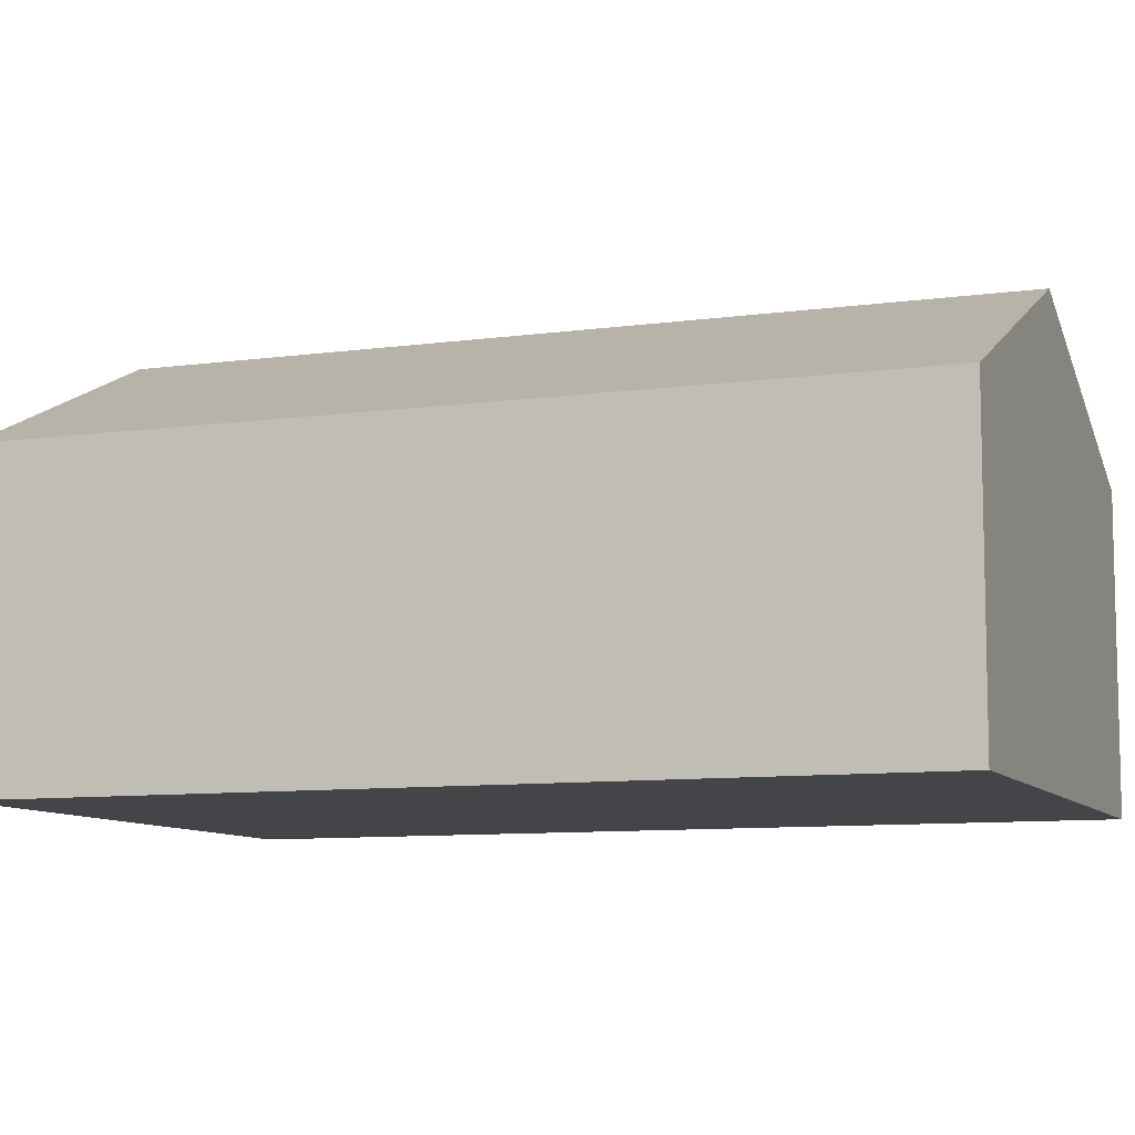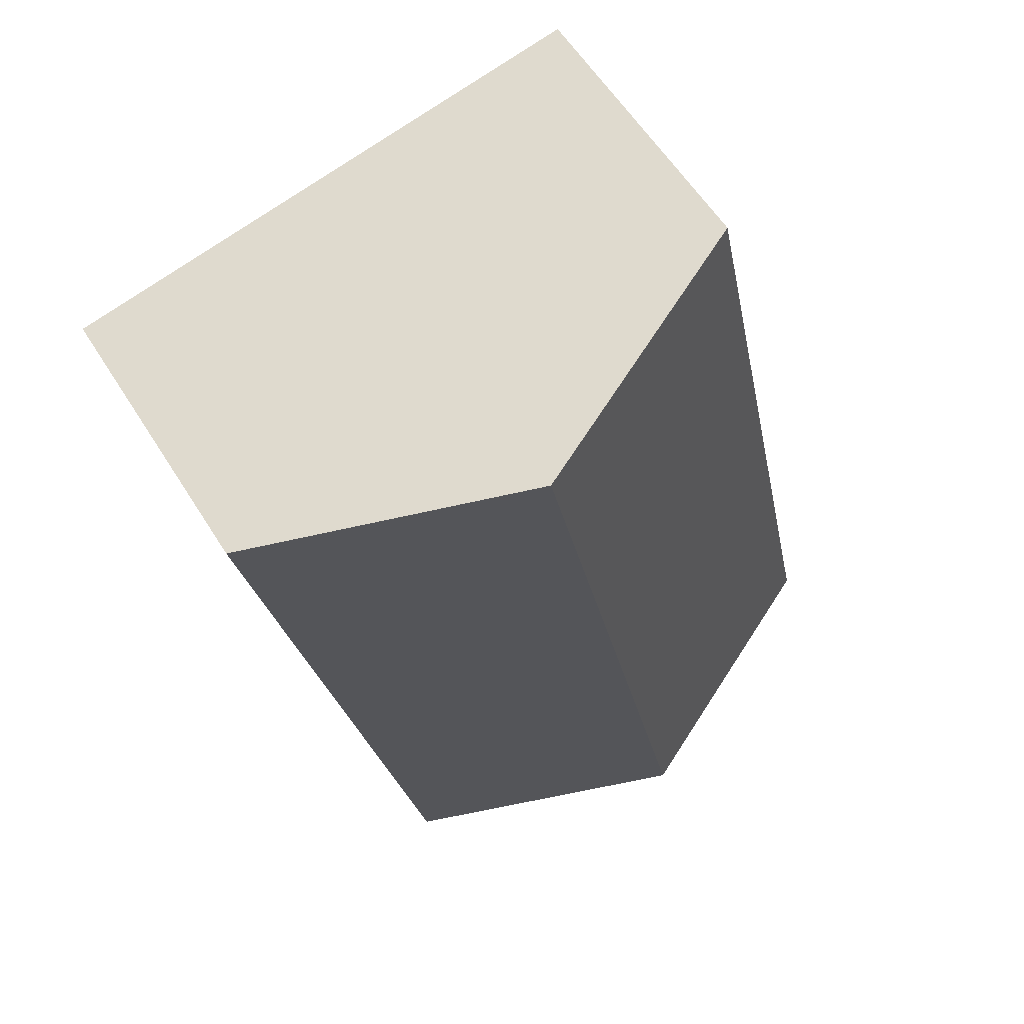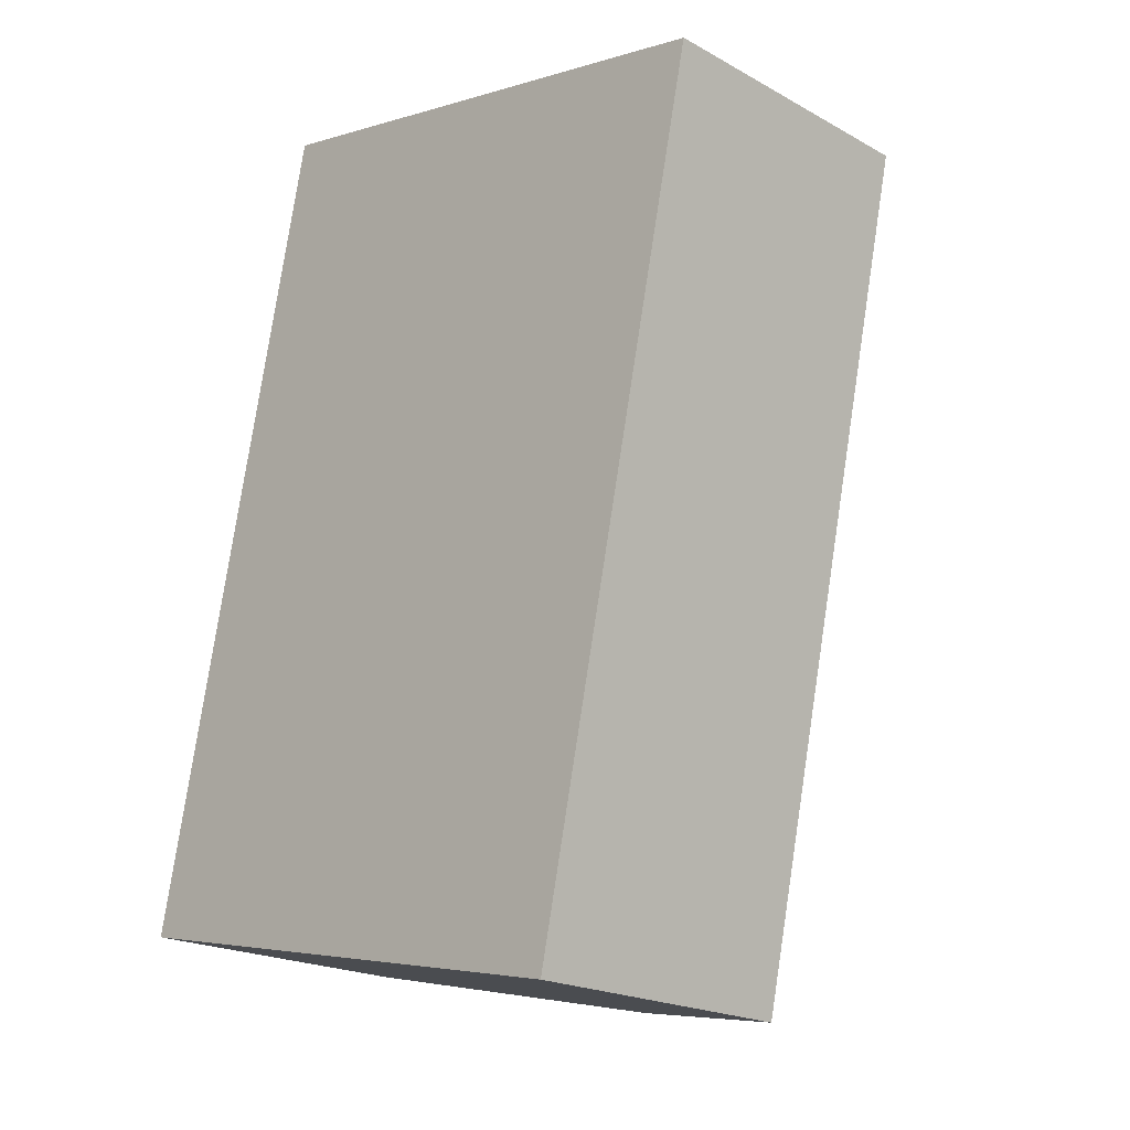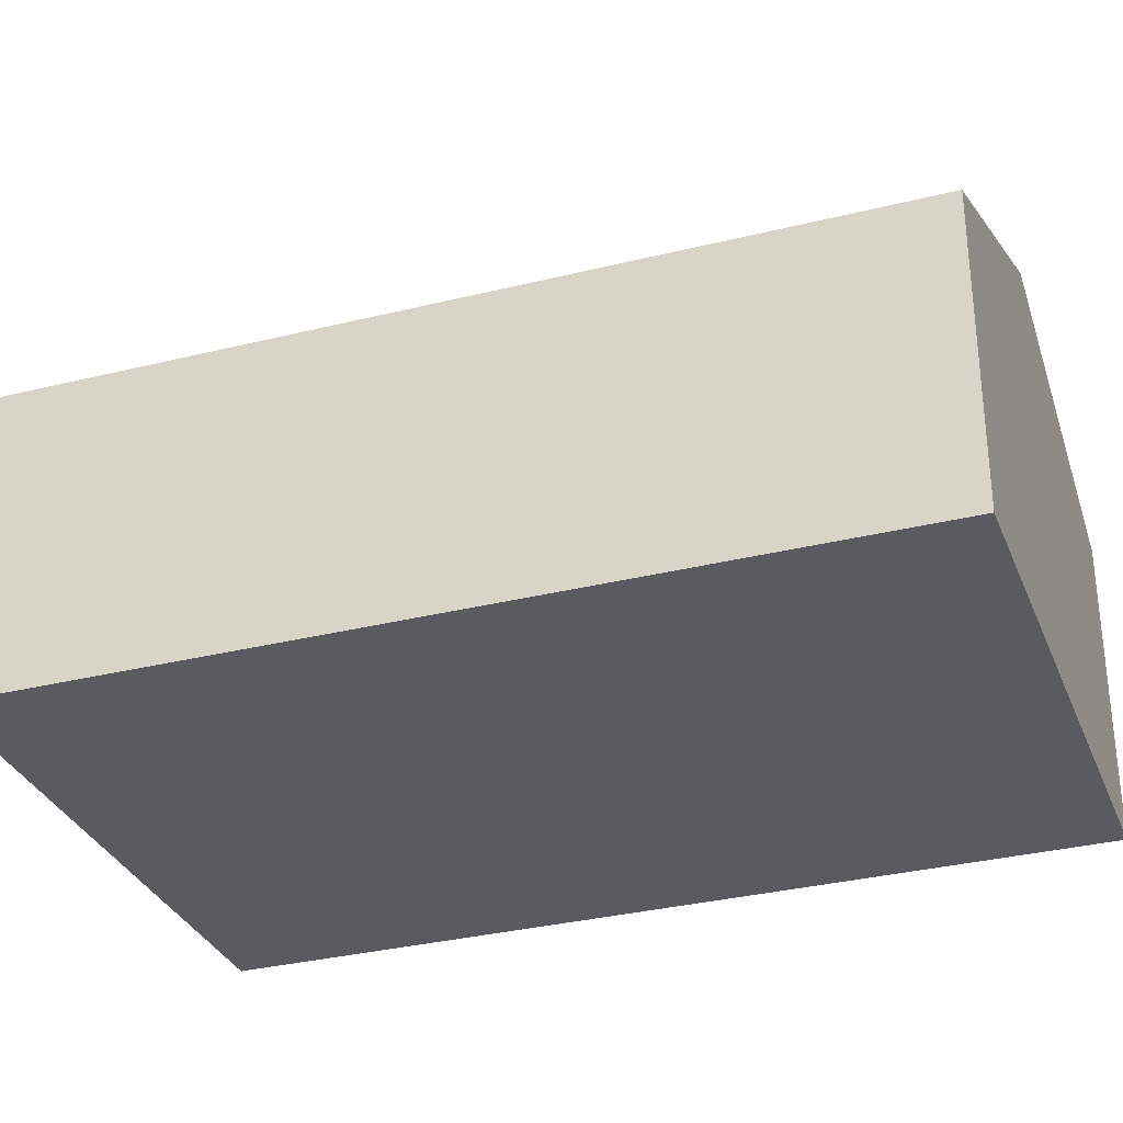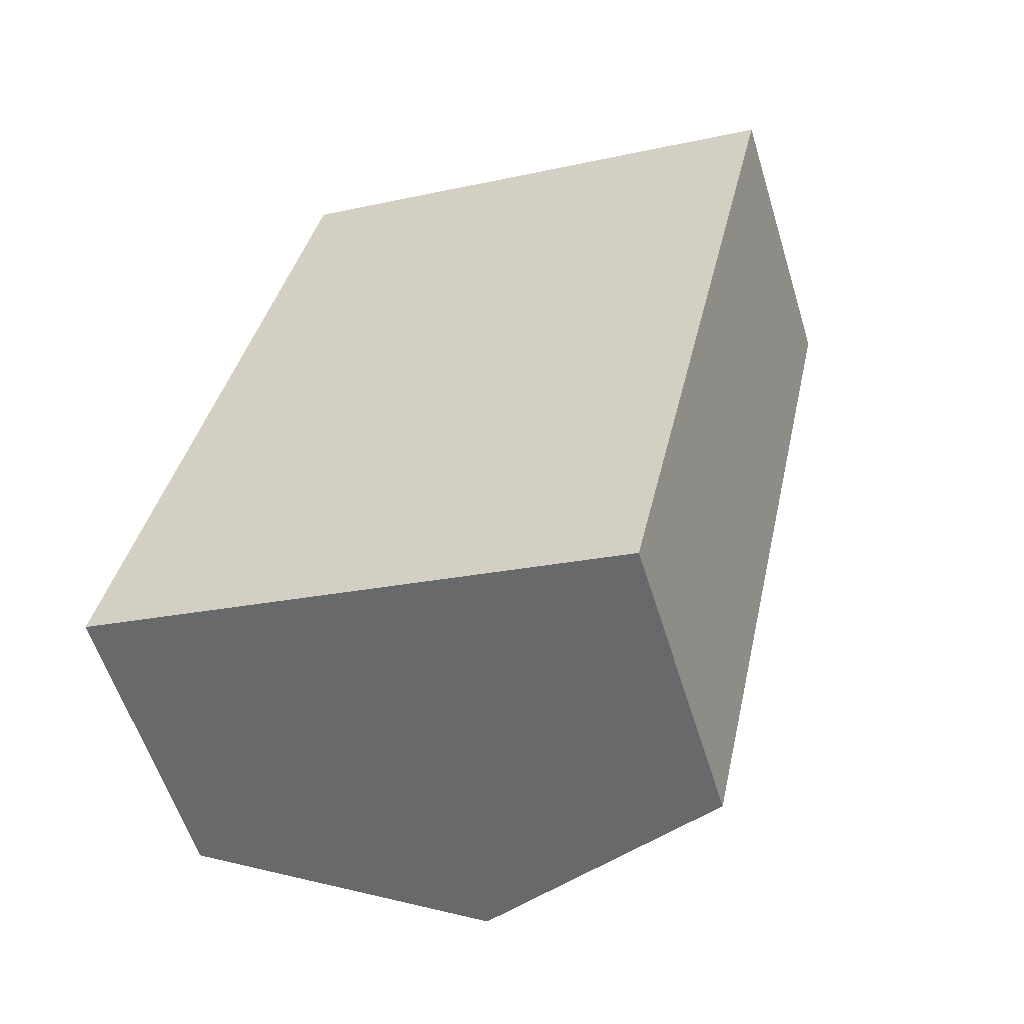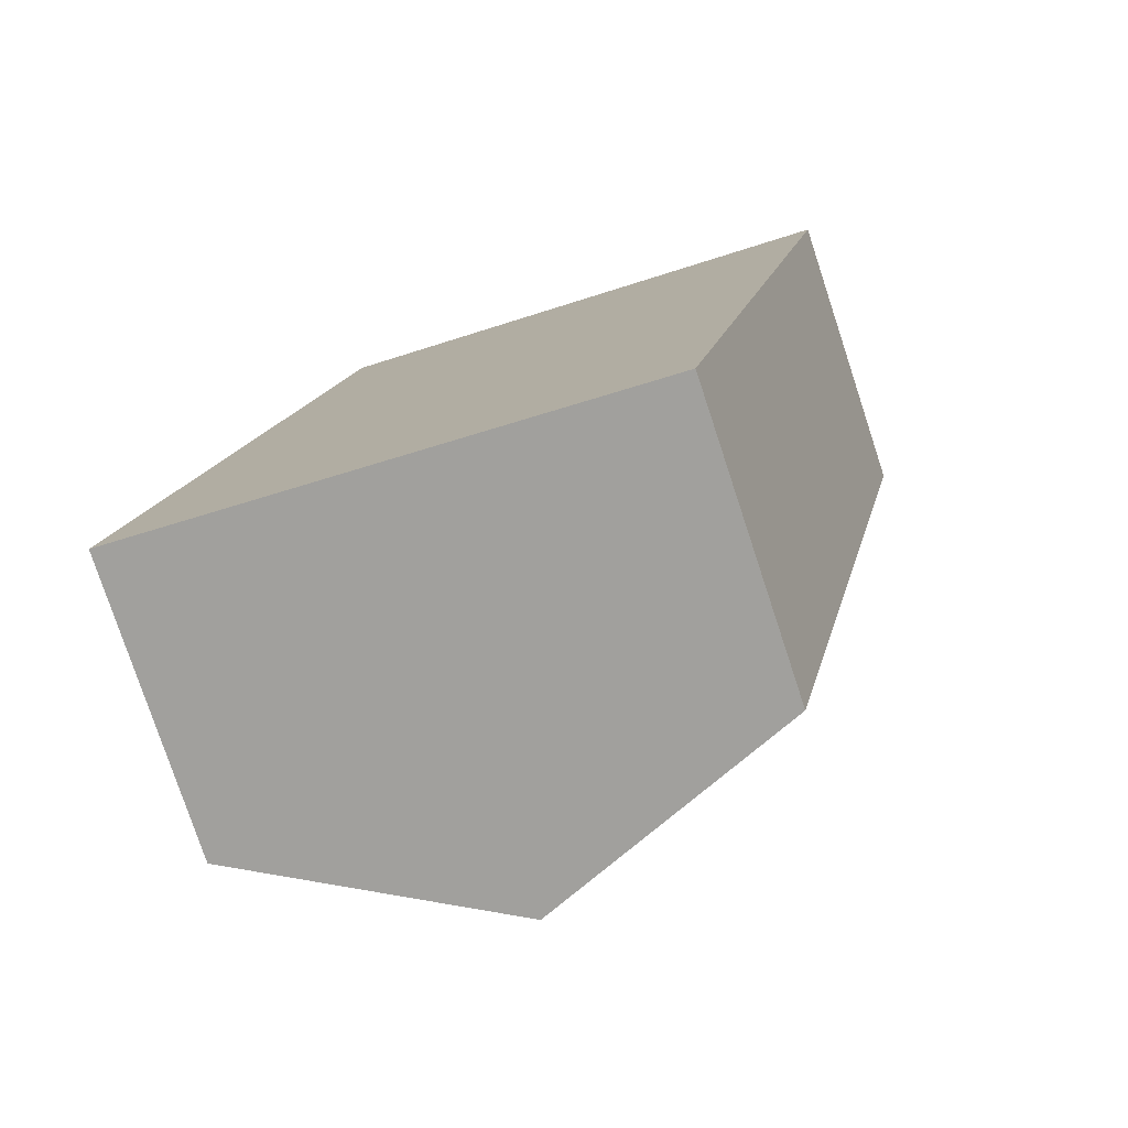
<metadata>
{"format":"obj","ext":"obj","renderer":"f3d","projection":"perspective","resolution":1024,"background":"white","views":[{"elev":-9.0,"azim":122.6,"up":"+Y"},{"elev":58.6,"azim":148.2,"up":"+Z"},{"elev":-20.4,"azim":44.8,"up":"+Z"},{"elev":-32.2,"azim":121.4,"up":"+Y"},{"elev":-57.9,"azim":17.1,"up":"+Z"},{"elev":-78.4,"azim":18.3,"up":"+Z"}]}
</metadata>
<code>
v  11.81 6.498 -2.489
v  9.823 9.193 16.9
v  15.75 6.498 15.68
v  5.892 9.193 -1.241
v  3.857 6.48 18.13
v  0 6.512 3.987e-16
v  0 0 0
v  3.857 -1.11e-15 18.13
v  9.823 -1.035e-15 16.9
v  15.75 -9.6e-16 15.68
v  11.81 1.524e-16 -2.489
v  5.892 7.599e-17 -1.241
g defaultobject
f 1 2 3
f 2 1 4
f 4 5 2
f 5 4 6
f 7 5 6
f 5 7 8
f 8 2 5
f 2 8 3
f 3 8 9
f 3 9 10
f 10 1 3
f 1 10 11
f 4 7 6
f 7 4 1
f 7 1 12
f 12 1 11
f 9 11 10
f 11 9 8
f 11 8 12
f 12 8 7

</code>
